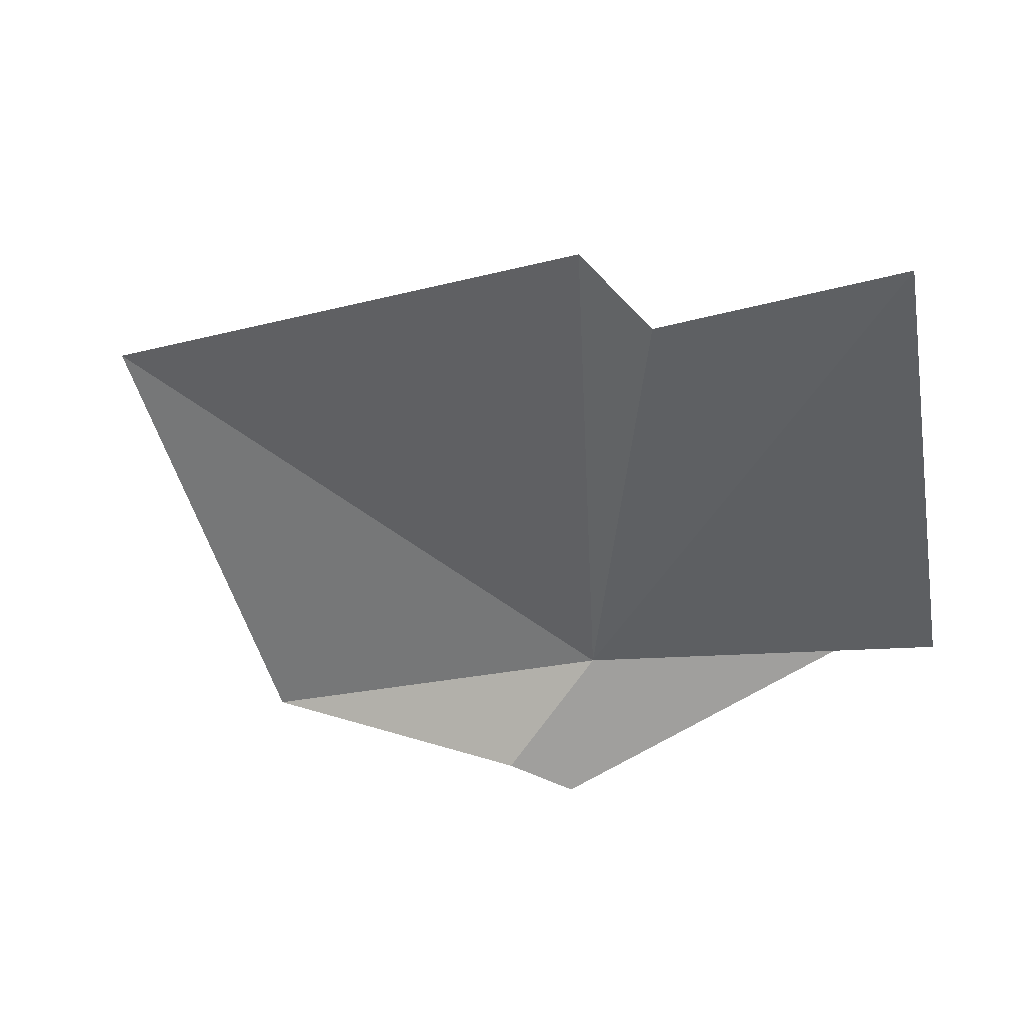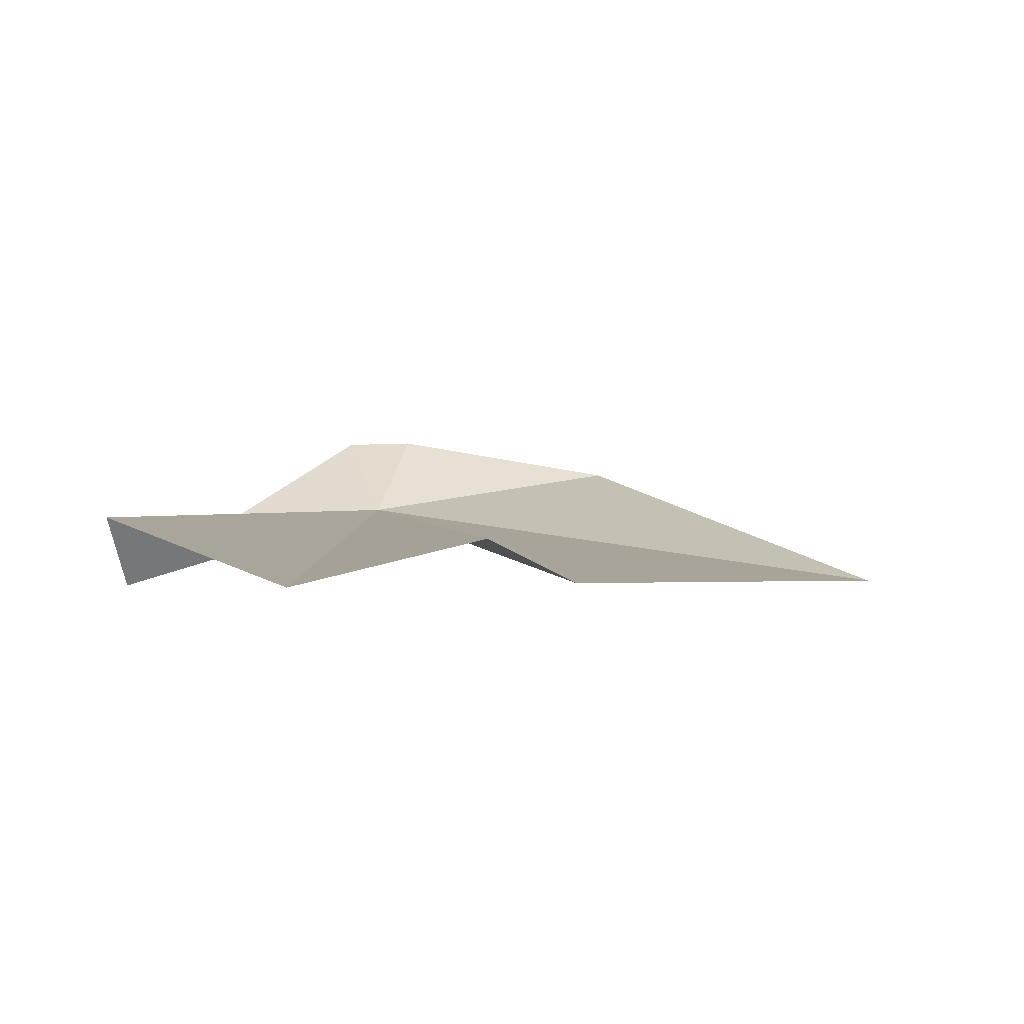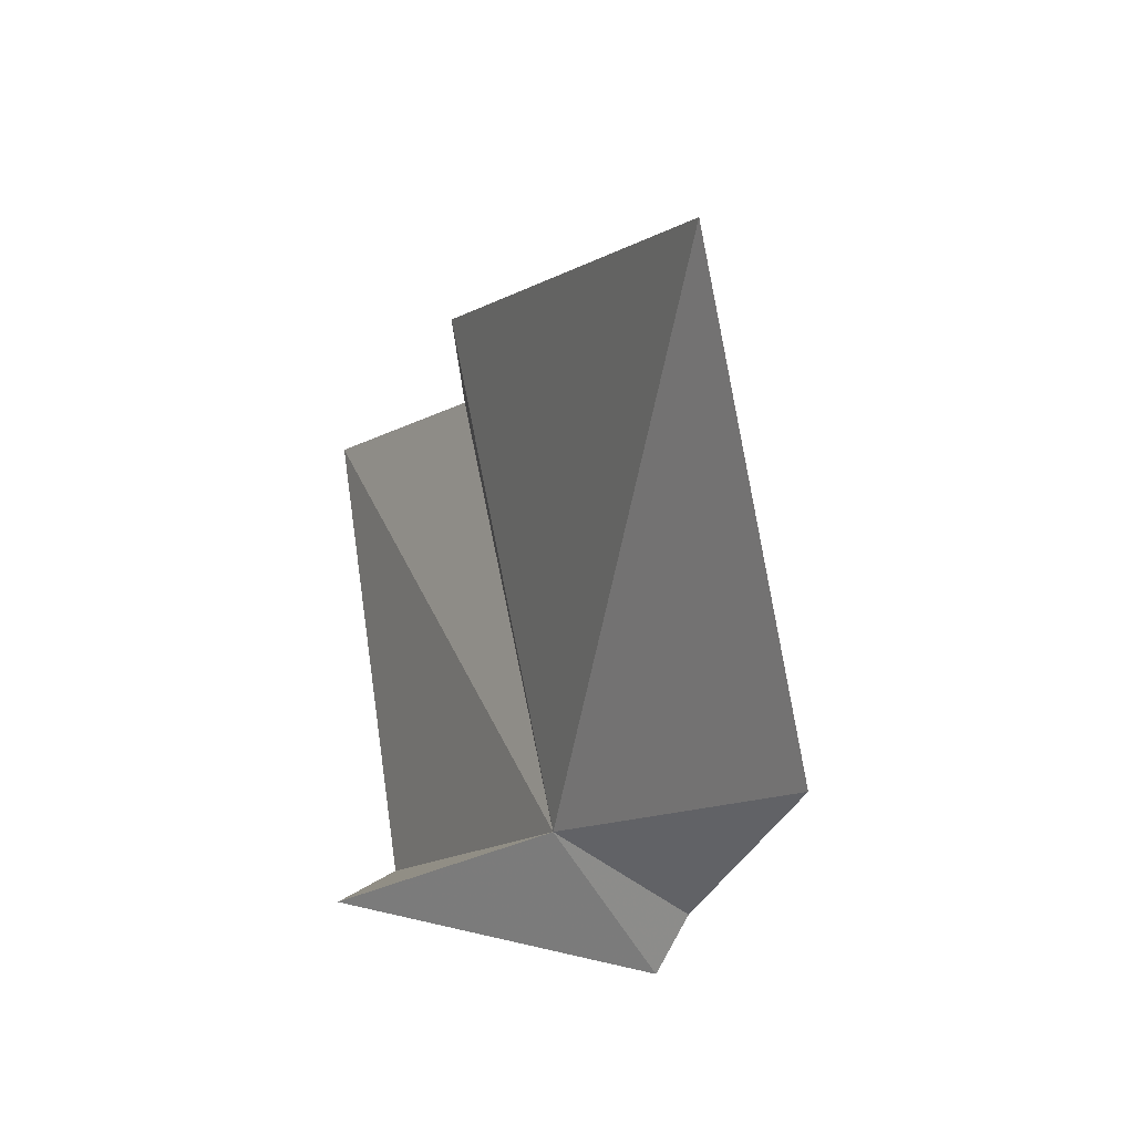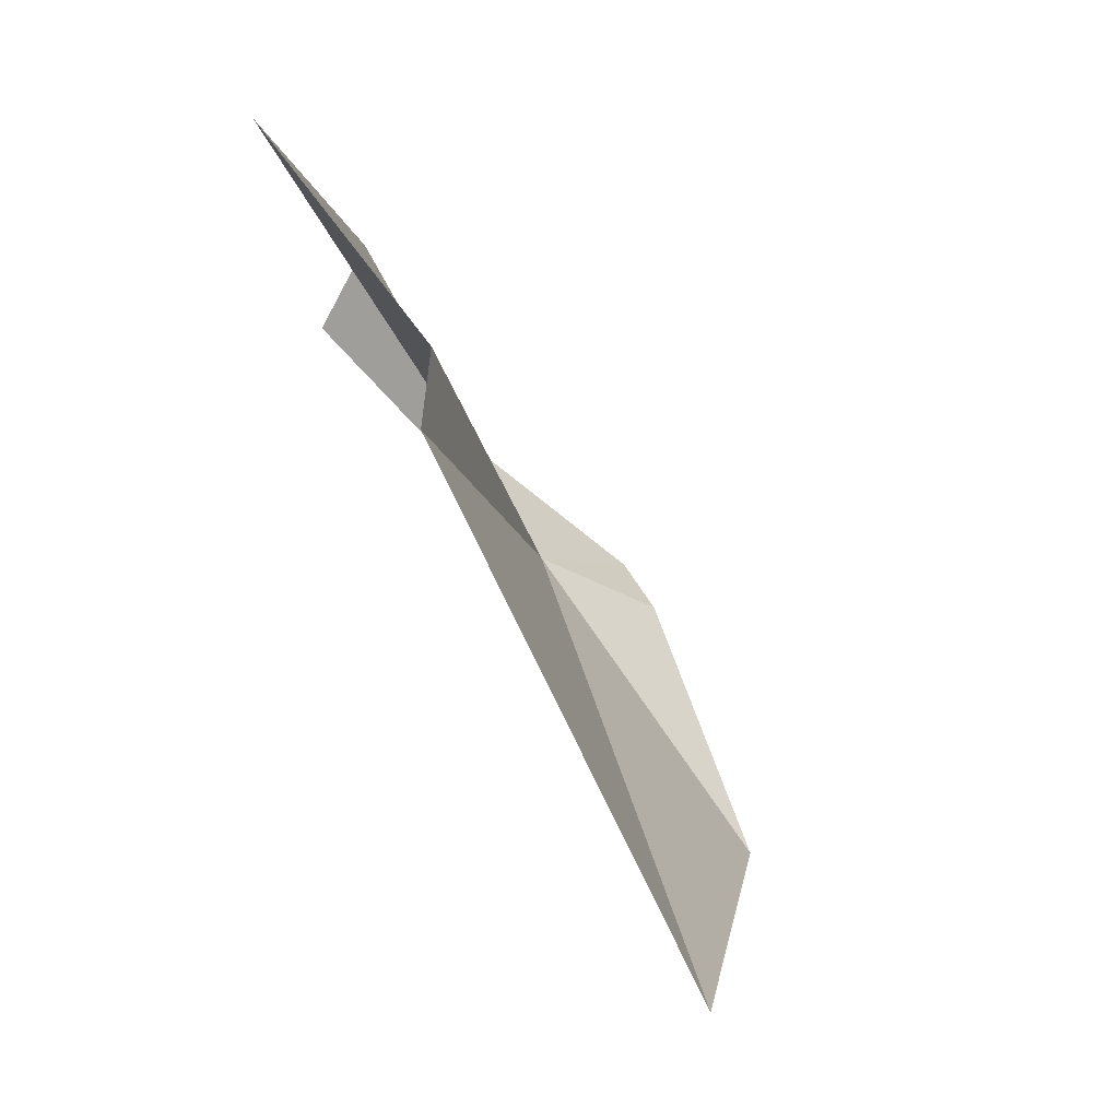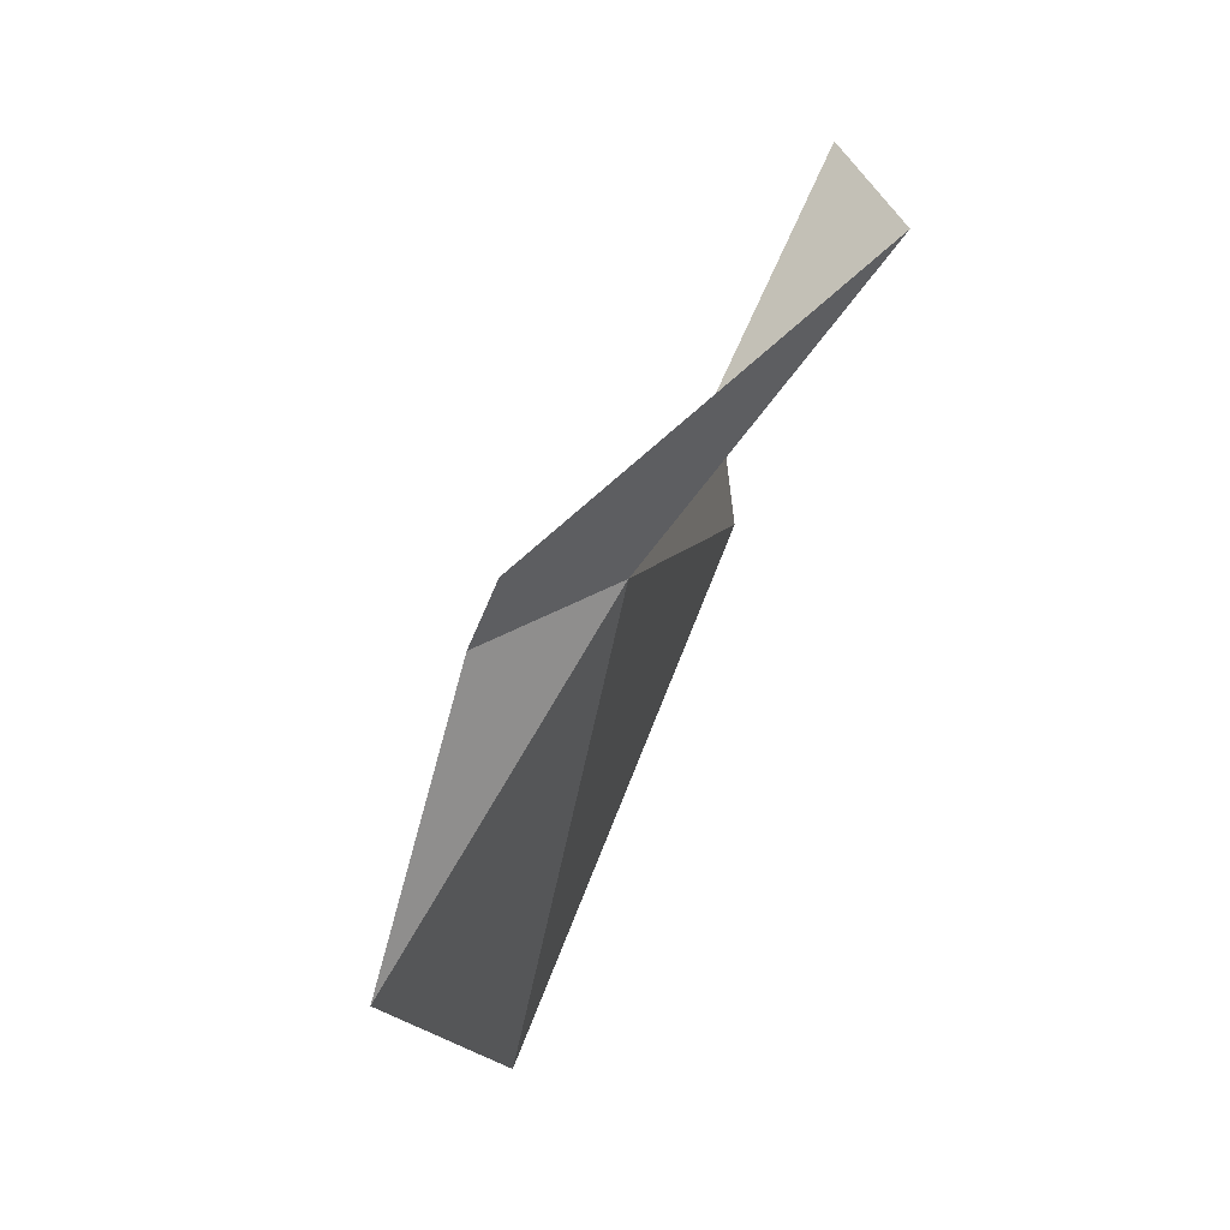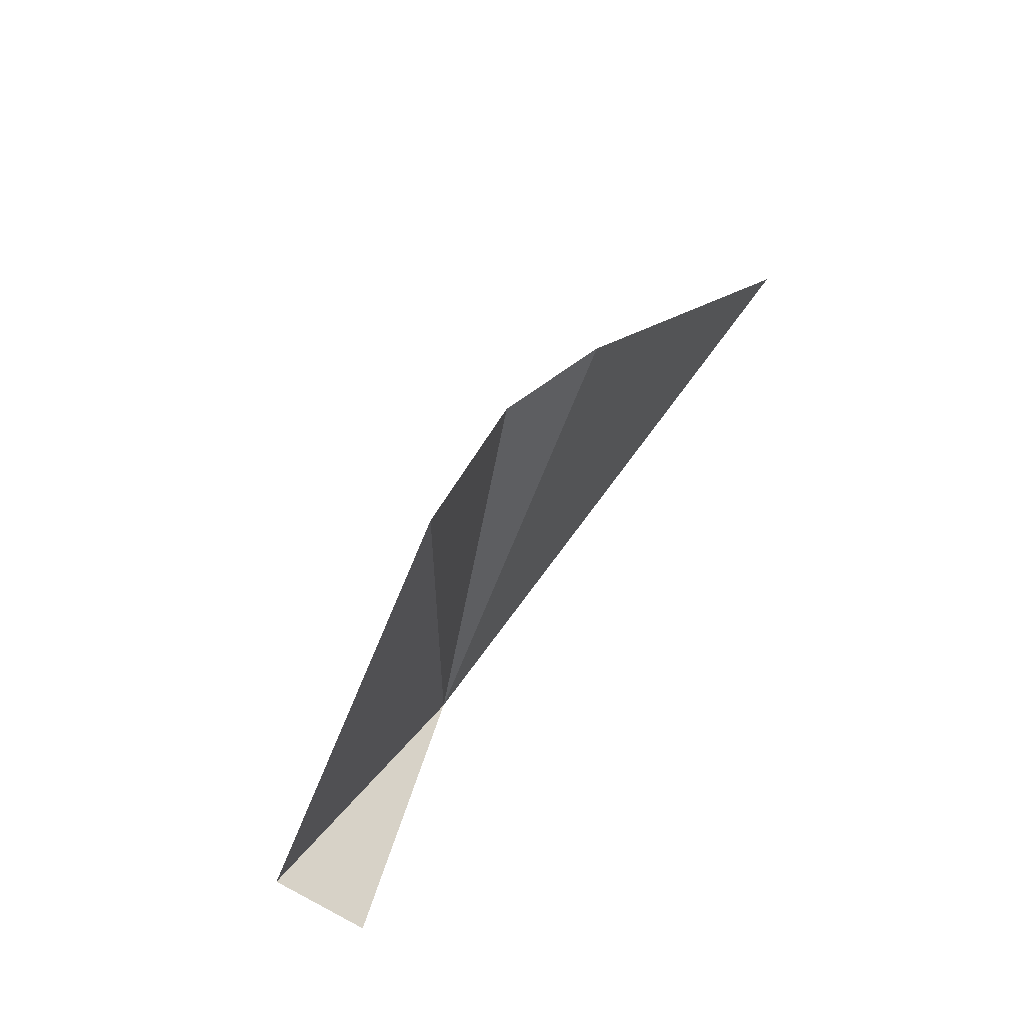
<metadata>
{"format":"obj","ext":"obj","renderer":"f3d","projection":"perspective","resolution":1024,"background":"white","views":[{"elev":57.5,"azim":15.4,"up":"+Y"},{"elev":-7.5,"azim":161.0,"up":"+Z"},{"elev":-35.7,"azim":-111.7,"up":"+Y"},{"elev":65.9,"azim":-115.1,"up":"+Y"},{"elev":-71.8,"azim":69.6,"up":"+Y"},{"elev":45.3,"azim":121.0,"up":"+Y"}]}
</metadata>
<code>
v 2.598 54.58 -58.18
v 7.512 55.55 -59.88
v 8.046 56.59 -58.8
v 2.884 62.23 -59.6
v 1.584 62.68 -60.3
v 6.352 63.54 -60.59
v -5.952 58.38 -59.63
v -2.782 52.57 -56.95
v 1.582 53.09 -56.58
v 2.666 52.68 -56.6
f 1 3 2
f 1 5 4
f 1 4 6
f 1 7 5
f 1 6 3
f 1 8 7
f 1 10 9
f 1 2 10
f 1 9 8

</code>
